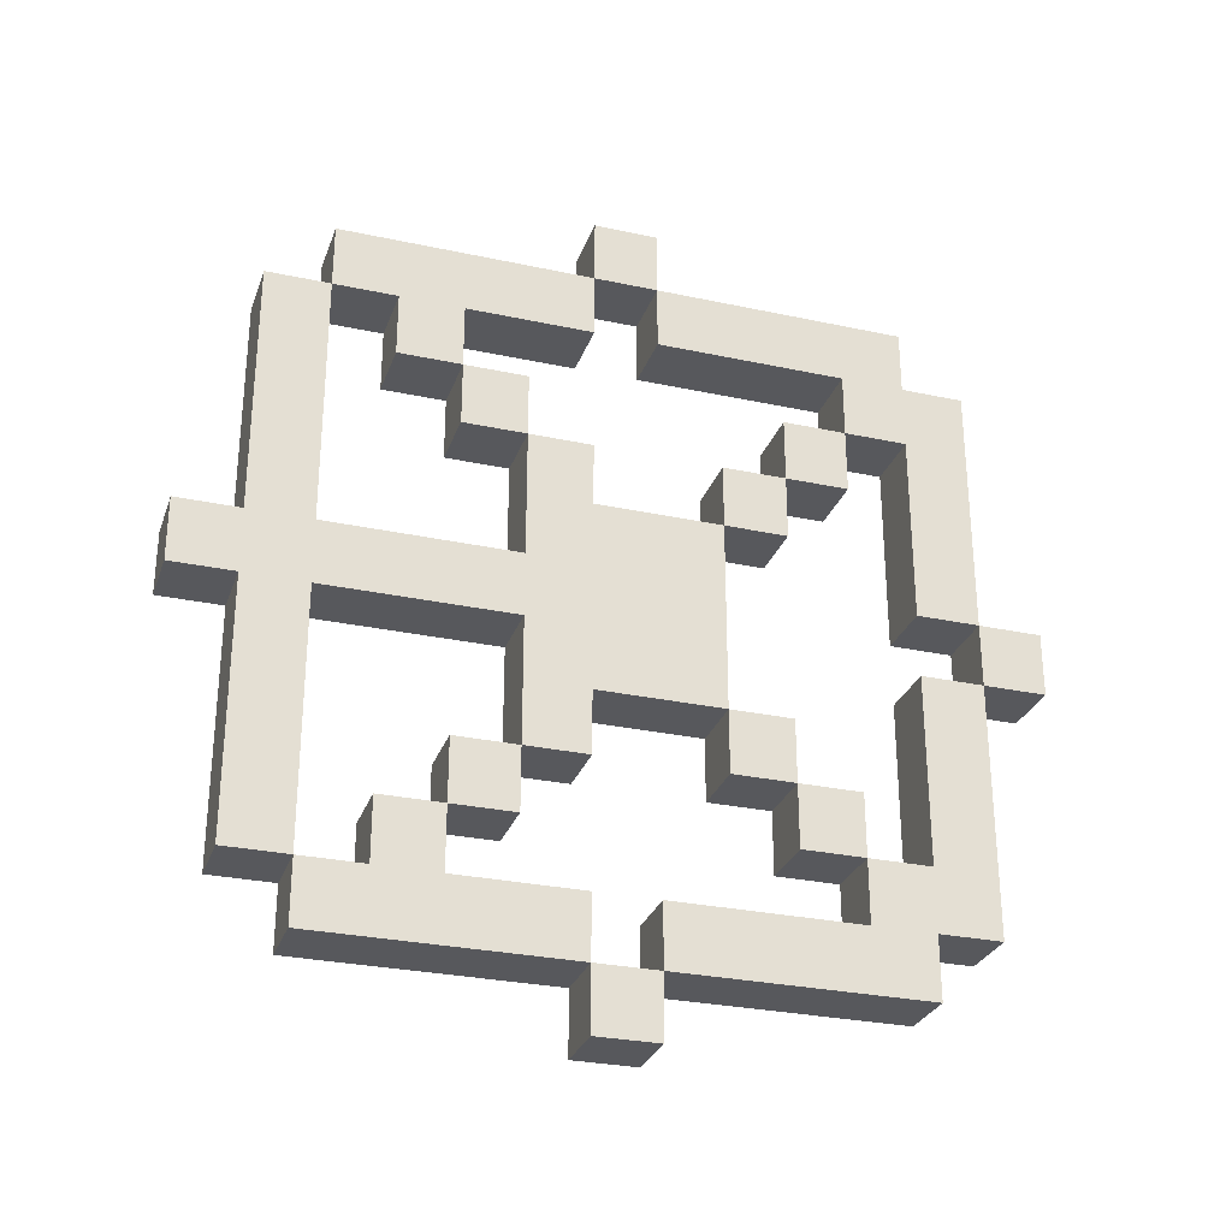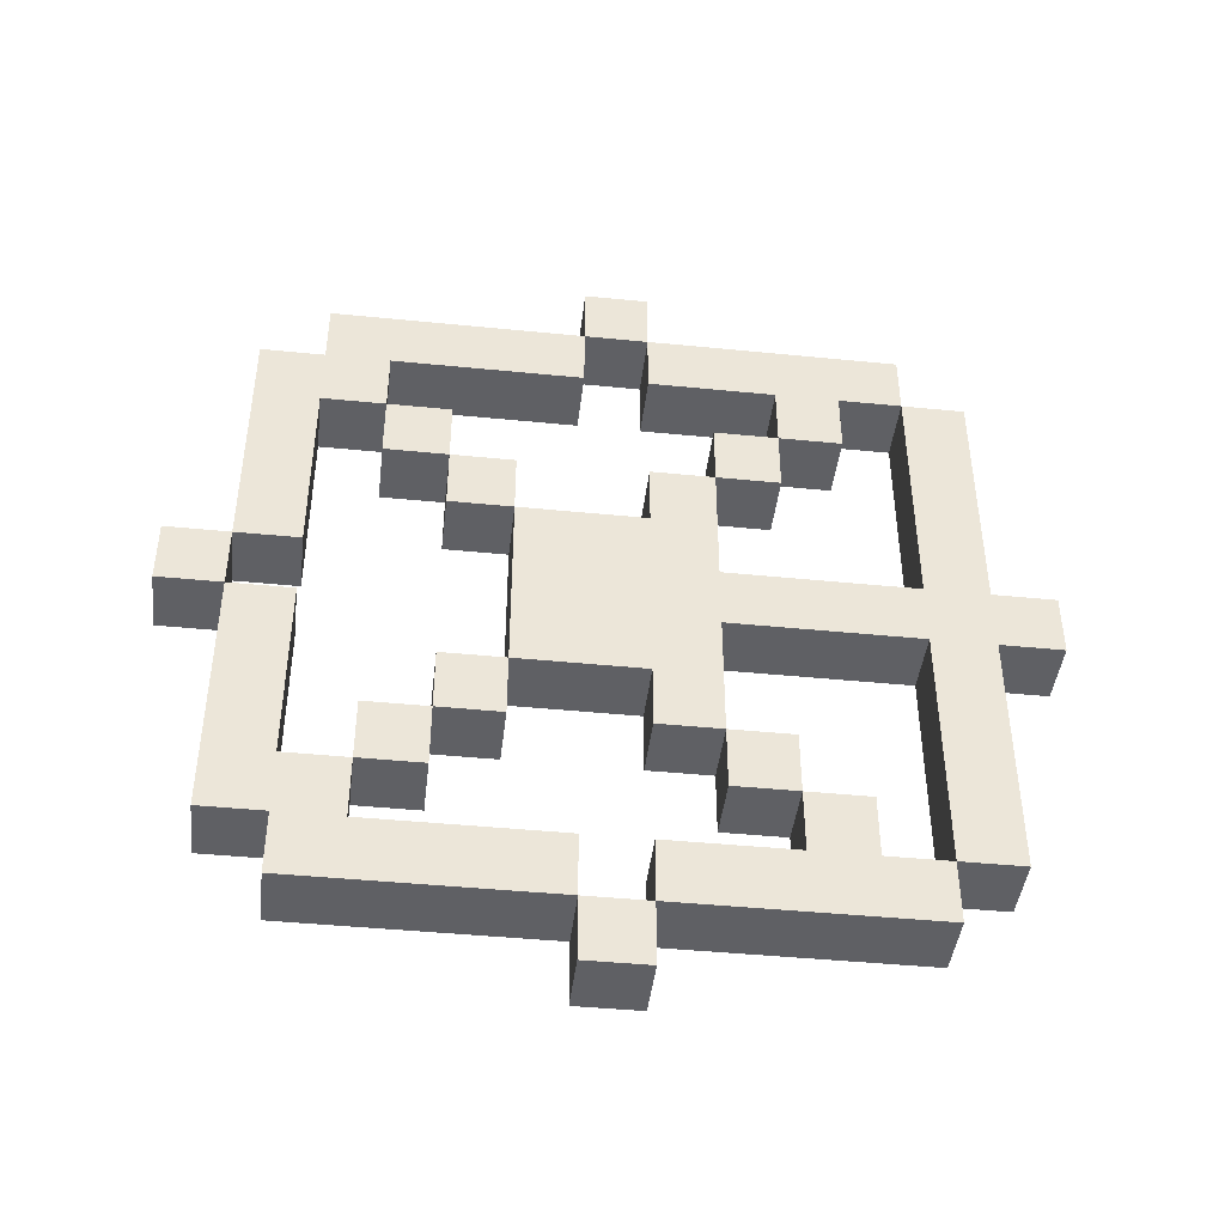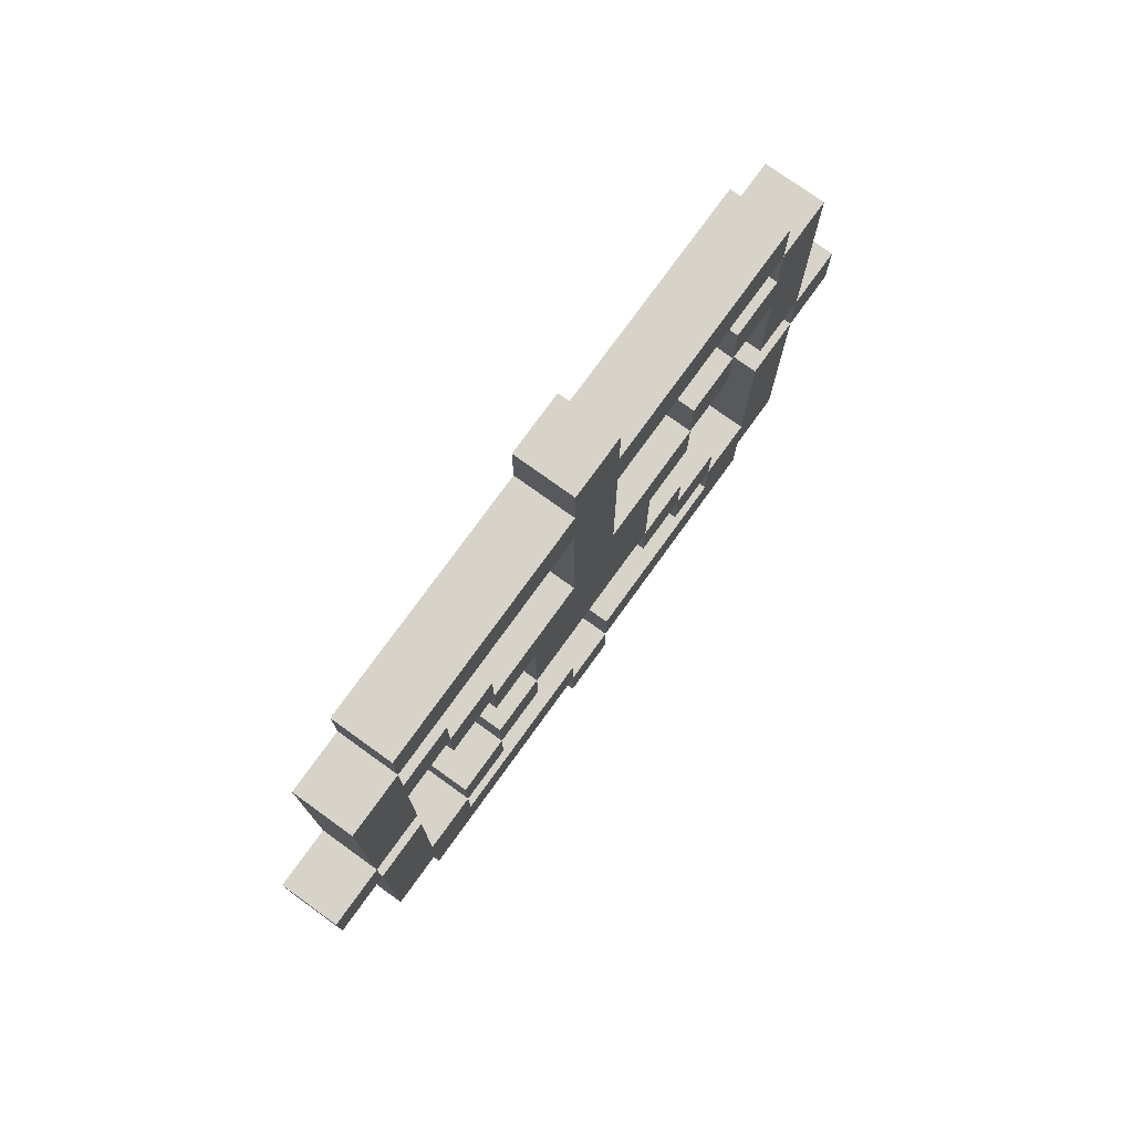
<metadata>
{"format":"obj","ext":"obj","renderer":"f3d","projection":"perspective","resolution":1024,"background":"white","views":[{"elev":-28.8,"azim":-107.8,"up":"+Z"},{"elev":-43.7,"azim":83.3,"up":"+Z"},{"elev":76.2,"azim":-144.2,"up":"+Y"}]}
</metadata>
<code>
o
v 0.6 0.1 -1.4
v 0.6 0.1 -1.5
v 0.6 0.2 -1
v 0.6 0.2 -1.4
v 0.6 0.2 -1.5
v 0.6 0.2 -1.9
v 0.6 0.3 -0.9
v 0.6 0.3 -1
v 0.6 0.3 -1.1
v 0.6 0.3 -1.4
v 0.6 0.3 -1.5
v 0.6 0.3 -1.8
v 0.6 0.3 -1.9
v 0.6 0.3 -2
v 0.6 0.4 -1
v 0.6 0.4 -1.1
v 0.6 0.4 -1.2
v 0.6 0.4 -1.7
v 0.6 0.4 -1.8
v 0.6 0.4 -1.9
v 0.6 0.5 -1.1
v 0.6 0.5 -1.2
v 0.6 0.5 -1.3
v 0.6 0.5 -1.6
v 0.6 0.5 -1.7
v 0.6 0.5 -1.8
v 0.6 0.6 -1.2
v 0.6 0.6 -1.3
v 0.6 0.6 -1.6
v 0.6 0.6 -1.7
v 0.6 0.7 -0.8
v 0.6 0.7 -0.9
v 0.6 0.7 -1
v 0.6 0.7 -1.4
v 0.6 0.7 -1.5
v 0.6 0.7 -1.9
v 0.6 0.7 -2
v 0.6 0.7 -2.1
v 0.6 0.8 -0.8
v 0.6 0.8 -0.9
v 0.6 0.8 -1
v 0.6 0.8 -1.2
v 0.6 0.8 -1.3
v 0.6 0.8 -1.4
v 0.6 0.8 -1.5
v 0.6 0.8 -1.6
v 0.6 0.8 -1.7
v 0.6 0.8 -1.9
v 0.6 0.8 -2
v 0.6 0.8 -2.1
v 0.6 0.9 -1.1
v 0.6 0.9 -1.2
v 0.6 0.9 -1.4
v 0.6 0.9 -1.5
v 0.6 0.9 -1.7
v 0.6 0.9 -1.8
v 0.6 1 -1
v 0.6 1 -1.1
v 0.6 1 -1.2
v 0.6 1 -1.7
v 0.6 1 -1.8
v 0.6 1 -1.9
v 0.6 1.1 -1
v 0.6 1.1 -1.1
v 0.6 1.1 -1.8
v 0.6 1.1 -1.9
v 0.6 1.2 -0.9
v 0.6 1.2 -1
v 0.6 1.2 -1.4
v 0.6 1.2 -1.5
v 0.6 1.2 -1.9
v 0.6 1.2 -2
v 0.6 1.3 -1
v 0.6 1.3 -1.4
v 0.6 1.3 -1.5
v 0.6 1.3 -1.9
v 0.6 1.4 -1.4
v 0.6 1.4 -1.5
v 0.7 0.1 -1.4
v 0.7 0.1 -1.5
v 0.7 0.2 -1
v 0.7 0.2 -1.4
v 0.7 0.2 -1.5
v 0.7 0.2 -1.9
v 0.7 0.3 -0.9
v 0.7 0.3 -1
v 0.7 0.3 -1.1
v 0.7 0.3 -1.4
v 0.7 0.3 -1.5
v 0.7 0.3 -1.8
v 0.7 0.3 -1.9
v 0.7 0.3 -2
v 0.7 0.4 -1
v 0.7 0.4 -1.1
v 0.7 0.4 -1.2
v 0.7 0.4 -1.7
v 0.7 0.4 -1.8
v 0.7 0.4 -1.9
v 0.7 0.5 -1.1
v 0.7 0.5 -1.2
v 0.7 0.5 -1.3
v 0.7 0.5 -1.6
v 0.7 0.5 -1.7
v 0.7 0.5 -1.8
v 0.7 0.6 -1.2
v 0.7 0.6 -1.3
v 0.7 0.6 -1.6
v 0.7 0.6 -1.7
v 0.7 0.7 -0.8
v 0.7 0.7 -0.9
v 0.7 0.7 -1
v 0.7 0.7 -1.4
v 0.7 0.7 -1.5
v 0.7 0.7 -1.9
v 0.7 0.7 -2
v 0.7 0.7 -2.1
v 0.7 0.8 -0.8
v 0.7 0.8 -0.9
v 0.7 0.8 -1
v 0.7 0.8 -1.2
v 0.7 0.8 -1.3
v 0.7 0.8 -1.4
v 0.7 0.8 -1.5
v 0.7 0.8 -1.6
v 0.7 0.8 -1.7
v 0.7 0.8 -1.9
v 0.7 0.8 -2
v 0.7 0.8 -2.1
v 0.7 0.9 -1.1
v 0.7 0.9 -1.2
v 0.7 0.9 -1.4
v 0.7 0.9 -1.5
v 0.7 0.9 -1.7
v 0.7 0.9 -1.8
v 0.7 1 -1
v 0.7 1 -1.1
v 0.7 1 -1.2
v 0.7 1 -1.7
v 0.7 1 -1.8
v 0.7 1 -1.9
v 0.7 1.1 -1
v 0.7 1.1 -1.1
v 0.7 1.1 -1.8
v 0.7 1.1 -1.9
v 0.7 1.2 -0.9
v 0.7 1.2 -1
v 0.7 1.2 -1.4
v 0.7 1.2 -1.5
v 0.7 1.2 -1.9
v 0.7 1.2 -2
v 0.7 1.3 -1
v 0.7 1.3 -1.4
v 0.7 1.3 -1.5
v 0.7 1.3 -1.9
v 0.7 1.4 -1.4
v 0.7 1.4 -1.5
v 0.6 0.7 -0.8
v 0.6 0.8 -0.8
v 0.7 0.7 -0.8
v 0.7 0.8 -0.8
v 0.6 0.3 -0.9
v 0.6 0.7 -0.9
v 0.6 0.8 -0.9
v 0.6 1.2 -0.9
v 0.7 0.3 -0.9
v 0.7 0.7 -0.9
v 0.7 0.8 -0.9
v 0.7 1.2 -0.9
v 0.6 0.2 -1
v 0.6 0.3 -1
v 0.6 1.2 -1
v 0.6 1.3 -1
v 0.7 0.2 -1
v 0.7 0.3 -1
v 0.7 1.2 -1
v 0.7 1.3 -1
v 0.6 0.4 -1.1
v 0.6 0.5 -1.1
v 0.6 0.9 -1.1
v 0.6 1 -1.1
v 0.7 0.4 -1.1
v 0.7 0.5 -1.1
v 0.7 0.9 -1.1
v 0.7 1 -1.1
v 0.6 0.5 -1.2
v 0.6 0.6 -1.2
v 0.6 0.8 -1.2
v 0.6 0.9 -1.2
v 0.7 0.5 -1.2
v 0.7 0.6 -1.2
v 0.7 0.8 -1.2
v 0.7 0.9 -1.2
v 0.6 0.6 -1.3
v 0.6 0.8 -1.3
v 0.7 0.6 -1.3
v 0.7 0.8 -1.3
v 0.6 0.1 -1.4
v 0.6 0.2 -1.4
v 0.6 0.9 -1.4
v 0.6 1.2 -1.4
v 0.6 1.3 -1.4
v 0.6 1.4 -1.4
v 0.7 0.1 -1.4
v 0.7 0.2 -1.4
v 0.7 0.9 -1.4
v 0.7 1.2 -1.4
v 0.7 1.3 -1.4
v 0.7 1.4 -1.4
v 0.6 0.2 -1.5
v 0.6 0.3 -1.5
v 0.7 0.2 -1.5
v 0.7 0.3 -1.5
v 0.6 0.5 -1.6
v 0.6 0.6 -1.6
v 0.7 0.5 -1.6
v 0.7 0.6 -1.6
v 0.6 0.4 -1.7
v 0.6 0.5 -1.7
v 0.6 0.9 -1.7
v 0.6 1 -1.7
v 0.7 0.4 -1.7
v 0.7 0.5 -1.7
v 0.7 0.9 -1.7
v 0.7 1 -1.7
v 0.6 0.3 -1.8
v 0.6 0.4 -1.8
v 0.6 1 -1.8
v 0.6 1.1 -1.8
v 0.7 0.3 -1.8
v 0.7 0.4 -1.8
v 0.7 1 -1.8
v 0.7 1.1 -1.8
v 0.6 0.4 -1.9
v 0.6 0.7 -1.9
v 0.6 0.8 -1.9
v 0.6 1 -1.9
v 0.6 1.1 -1.9
v 0.6 1.2 -1.9
v 0.7 0.4 -1.9
v 0.7 0.7 -1.9
v 0.7 0.8 -1.9
v 0.7 1 -1.9
v 0.7 1.1 -1.9
v 0.7 1.2 -1.9
v 0.6 0.7 -2
v 0.6 0.8 -2
v 0.7 0.7 -2
v 0.7 0.8 -2
v 0.6 0.7 -0.9
v 0.6 0.8 -0.9
v 0.7 0.7 -0.9
v 0.7 0.8 -0.9
v 0.6 0.4 -1
v 0.6 0.7 -1
v 0.6 0.8 -1
v 0.6 1 -1
v 0.6 1.1 -1
v 0.6 1.2 -1
v 0.7 0.4 -1
v 0.7 0.7 -1
v 0.7 0.8 -1
v 0.7 1 -1
v 0.7 1.1 -1
v 0.7 1.2 -1
v 0.6 0.3 -1.1
v 0.6 0.4 -1.1
v 0.6 1 -1.1
v 0.6 1.1 -1.1
v 0.7 0.3 -1.1
v 0.7 0.4 -1.1
v 0.7 1 -1.1
v 0.7 1.1 -1.1
v 0.6 0.4 -1.2
v 0.6 0.5 -1.2
v 0.6 0.9 -1.2
v 0.6 1 -1.2
v 0.7 0.4 -1.2
v 0.7 0.5 -1.2
v 0.7 0.9 -1.2
v 0.7 1 -1.2
v 0.6 0.5 -1.3
v 0.6 0.6 -1.3
v 0.7 0.5 -1.3
v 0.7 0.6 -1.3
v 0.6 0.2 -1.4
v 0.6 0.3 -1.4
v 0.7 0.2 -1.4
v 0.7 0.3 -1.4
v 0.6 0.1 -1.5
v 0.6 0.2 -1.5
v 0.6 0.9 -1.5
v 0.6 1.2 -1.5
v 0.6 1.3 -1.5
v 0.6 1.4 -1.5
v 0.7 0.1 -1.5
v 0.7 0.2 -1.5
v 0.7 0.9 -1.5
v 0.7 1.2 -1.5
v 0.7 1.3 -1.5
v 0.7 1.4 -1.5
v 0.6 0.6 -1.6
v 0.6 0.8 -1.6
v 0.7 0.6 -1.6
v 0.7 0.8 -1.6
v 0.6 0.5 -1.7
v 0.6 0.6 -1.7
v 0.6 0.8 -1.7
v 0.6 0.9 -1.7
v 0.7 0.5 -1.7
v 0.7 0.6 -1.7
v 0.7 0.8 -1.7
v 0.7 0.9 -1.7
v 0.6 0.4 -1.8
v 0.6 0.5 -1.8
v 0.6 0.9 -1.8
v 0.6 1 -1.8
v 0.7 0.4 -1.8
v 0.7 0.5 -1.8
v 0.7 0.9 -1.8
v 0.7 1 -1.8
v 0.6 0.2 -1.9
v 0.6 0.3 -1.9
v 0.6 1.2 -1.9
v 0.6 1.3 -1.9
v 0.7 0.2 -1.9
v 0.7 0.3 -1.9
v 0.7 1.2 -1.9
v 0.7 1.3 -1.9
v 0.6 0.3 -2
v 0.6 0.7 -2
v 0.6 0.8 -2
v 0.6 1.2 -2
v 0.7 0.3 -2
v 0.7 0.7 -2
v 0.7 0.8 -2
v 0.7 1.2 -2
v 0.6 0.7 -2.1
v 0.6 0.8 -2.1
v 0.7 0.7 -2.1
v 0.7 0.8 -2.1
v 0.6 0.1 -1.4
v 0.7 0.1 -1.4
v 0.6 0.1 -1.5
v 0.7 0.1 -1.5
v 0.6 0.2 -1
v 0.7 0.2 -1
v 0.6 0.2 -1.4
v 0.7 0.2 -1.4
v 0.6 0.2 -1.5
v 0.7 0.2 -1.5
v 0.6 0.2 -1.9
v 0.7 0.2 -1.9
v 0.6 0.3 -0.9
v 0.7 0.3 -0.9
v 0.6 0.3 -1
v 0.7 0.3 -1
v 0.6 0.3 -1.9
v 0.7 0.3 -1.9
v 0.6 0.3 -2
v 0.7 0.3 -2
v 0.6 0.4 -1.1
v 0.7 0.4 -1.1
v 0.6 0.4 -1.2
v 0.7 0.4 -1.2
v 0.6 0.4 -1.7
v 0.7 0.4 -1.7
v 0.6 0.4 -1.8
v 0.7 0.4 -1.8
v 0.6 0.5 -1.2
v 0.7 0.5 -1.2
v 0.6 0.5 -1.3
v 0.7 0.5 -1.3
v 0.6 0.5 -1.6
v 0.7 0.5 -1.6
v 0.6 0.5 -1.7
v 0.7 0.5 -1.7
v 0.6 0.6 -1.3
v 0.7 0.6 -1.3
v 0.6 0.6 -1.6
v 0.7 0.6 -1.6
v 0.6 0.7 -0.8
v 0.7 0.7 -0.8
v 0.6 0.7 -0.9
v 0.7 0.7 -0.9
v 0.6 0.7 -2
v 0.7 0.7 -2
v 0.6 0.7 -2.1
v 0.7 0.7 -2.1
v 0.6 0.8 -0.9
v 0.7 0.8 -0.9
v 0.6 0.8 -1
v 0.7 0.8 -1
v 0.6 0.8 -1.2
v 0.7 0.8 -1.2
v 0.6 0.8 -1.3
v 0.7 0.8 -1.3
v 0.6 0.8 -1.6
v 0.7 0.8 -1.6
v 0.6 0.8 -1.7
v 0.7 0.8 -1.7
v 0.6 0.8 -1.9
v 0.7 0.8 -1.9
v 0.6 0.8 -2
v 0.7 0.8 -2
v 0.6 0.9 -1.1
v 0.7 0.9 -1.1
v 0.6 0.9 -1.2
v 0.7 0.9 -1.2
v 0.6 0.9 -1.7
v 0.7 0.9 -1.7
v 0.6 0.9 -1.8
v 0.7 0.9 -1.8
v 0.6 1 -1
v 0.7 1 -1
v 0.6 1 -1.1
v 0.7 1 -1.1
v 0.6 1 -1.8
v 0.7 1 -1.8
v 0.6 1 -1.9
v 0.7 1 -1.9
v 0.6 1.2 -1
v 0.7 1.2 -1
v 0.6 1.2 -1.4
v 0.7 1.2 -1.4
v 0.6 1.2 -1.5
v 0.7 1.2 -1.5
v 0.6 1.2 -1.9
v 0.7 1.2 -1.9
v 0.6 0.2 -1.4
v 0.7 0.2 -1.4
v 0.6 0.2 -1.5
v 0.7 0.2 -1.5
v 0.6 0.3 -1.1
v 0.7 0.3 -1.1
v 0.6 0.3 -1.4
v 0.7 0.3 -1.4
v 0.6 0.3 -1.5
v 0.7 0.3 -1.5
v 0.6 0.3 -1.8
v 0.7 0.3 -1.8
v 0.6 0.4 -1
v 0.7 0.4 -1
v 0.6 0.4 -1.1
v 0.7 0.4 -1.1
v 0.6 0.4 -1.8
v 0.7 0.4 -1.8
v 0.6 0.4 -1.9
v 0.7 0.4 -1.9
v 0.6 0.5 -1.1
v 0.7 0.5 -1.1
v 0.6 0.5 -1.2
v 0.7 0.5 -1.2
v 0.6 0.5 -1.7
v 0.7 0.5 -1.7
v 0.6 0.5 -1.8
v 0.7 0.5 -1.8
v 0.6 0.6 -1.2
v 0.7 0.6 -1.2
v 0.6 0.6 -1.3
v 0.7 0.6 -1.3
v 0.6 0.6 -1.6
v 0.7 0.6 -1.6
v 0.6 0.6 -1.7
v 0.7 0.6 -1.7
v 0.6 0.7 -0.9
v 0.7 0.7 -0.9
v 0.6 0.7 -1
v 0.7 0.7 -1
v 0.6 0.7 -1.9
v 0.7 0.7 -1.9
v 0.6 0.7 -2
v 0.7 0.7 -2
v 0.6 0.8 -0.8
v 0.7 0.8 -0.8
v 0.6 0.8 -0.9
v 0.7 0.8 -0.9
v 0.6 0.8 -2
v 0.7 0.8 -2
v 0.6 0.8 -2.1
v 0.7 0.8 -2.1
v 0.6 0.9 -1.2
v 0.7 0.9 -1.2
v 0.6 0.9 -1.4
v 0.7 0.9 -1.4
v 0.6 0.9 -1.5
v 0.7 0.9 -1.5
v 0.6 0.9 -1.7
v 0.7 0.9 -1.7
v 0.6 1 -1.1
v 0.7 1 -1.1
v 0.6 1 -1.2
v 0.7 1 -1.2
v 0.6 1 -1.7
v 0.7 1 -1.7
v 0.6 1 -1.8
v 0.7 1 -1.8
v 0.6 1.1 -1
v 0.7 1.1 -1
v 0.6 1.1 -1.1
v 0.7 1.1 -1.1
v 0.6 1.1 -1.8
v 0.7 1.1 -1.8
v 0.6 1.1 -1.9
v 0.7 1.1 -1.9
v 0.6 1.2 -0.9
v 0.7 1.2 -0.9
v 0.6 1.2 -1
v 0.7 1.2 -1
v 0.6 1.2 -1.9
v 0.7 1.2 -1.9
v 0.6 1.2 -2
v 0.7 1.2 -2
v 0.6 1.3 -1
v 0.7 1.3 -1
v 0.6 1.3 -1.4
v 0.7 1.3 -1.4
v 0.6 1.3 -1.5
v 0.7 1.3 -1.5
v 0.6 1.3 -1.9
v 0.7 1.3 -1.9
v 0.6 1.4 -1.4
v 0.7 1.4 -1.4
v 0.6 1.4 -1.5
v 0.7 1.4 -1.5
f 4 2 1
f 5 2 4
f 8 4 3
f 9 4 8
f 10 4 9
f 11 6 5
f 12 6 11
f 13 6 12
f 15 8 7
f 15 9 8
f 16 9 15
f 19 14 13
f 19 13 12
f 20 14 19
f 21 17 16
f 22 17 21
f 25 19 18
f 26 19 25
f 27 23 22
f 28 23 27
f 29 25 24
f 30 25 29
f 32 15 7
f 33 15 32
f 34 29 28
f 35 29 34
f 36 14 20
f 37 14 36
f 39 32 31
f 40 32 39
f 43 34 28
f 44 35 34
f 44 34 43
f 45 29 35
f 45 35 44
f 46 29 45
f 49 38 37
f 50 38 49
f 52 44 43
f 52 43 42
f 52 47 46
f 52 46 45
f 52 45 44
f 53 47 52
f 54 47 53
f 55 47 54
f 57 41 40
f 58 52 51
f 59 52 58
f 60 56 55
f 61 56 60
f 62 49 48
f 63 57 40
f 63 58 57
f 64 58 63
f 65 62 61
f 66 49 62
f 66 62 65
f 67 63 40
f 68 63 67
f 69 54 53
f 70 54 69
f 71 49 66
f 72 49 71
f 73 70 69
f 73 71 70
f 73 69 68
f 74 71 73
f 75 71 74
f 76 71 75
f 77 75 74
f 78 75 77
f 79 80 82
f 82 80 83
f 81 82 86
f 86 82 87
f 87 82 88
f 83 84 89
f 89 84 90
f 90 84 91
f 85 86 93
f 86 87 93
f 93 87 94
f 91 92 97
f 90 91 97
f 97 92 98
f 94 95 99
f 99 95 100
f 96 97 103
f 103 97 104
f 100 101 105
f 105 101 106
f 102 103 107
f 107 103 108
f 85 93 110
f 110 93 111
f 106 107 112
f 112 107 113
f 98 92 114
f 114 92 115
f 109 110 117
f 117 110 118
f 106 112 121
f 112 113 122
f 121 112 122
f 113 107 123
f 122 113 123
f 123 107 124
f 115 116 127
f 127 116 128
f 121 122 130
f 120 121 130
f 124 125 130
f 123 124 130
f 122 123 130
f 130 125 131
f 131 125 132
f 132 125 133
f 118 119 135
f 129 130 136
f 136 130 137
f 133 134 138
f 138 134 139
f 126 127 140
f 118 135 141
f 135 136 141
f 141 136 142
f 139 140 143
f 140 127 144
f 143 140 144
f 118 141 145
f 145 141 146
f 131 132 147
f 147 132 148
f 144 127 149
f 149 127 150
f 147 148 151
f 148 149 151
f 146 147 151
f 151 149 152
f 152 149 153
f 153 149 154
f 152 153 155
f 155 153 156
f 159 158 157
f 160 158 159
f 165 162 161
f 166 162 165
f 167 164 163
f 168 164 167
f 173 170 169
f 174 170 173
f 175 172 171
f 176 172 175
f 181 178 177
f 182 178 181
f 183 180 179
f 184 180 183
f 189 186 185
f 190 186 189
f 191 188 187
f 192 188 191
f 195 194 193
f 196 194 195
f 203 198 197
f 204 198 203
f 205 200 199
f 206 200 205
f 207 202 201
f 208 202 207
f 211 210 209
f 212 210 211
f 215 214 213
f 216 214 215
f 221 218 217
f 222 218 221
f 223 220 219
f 224 220 223
f 229 226 225
f 230 226 229
f 231 228 227
f 232 228 231
f 239 234 233
f 240 234 239
f 241 236 235
f 242 236 241
f 243 238 237
f 244 238 243
f 247 246 245
f 248 246 247
f 249 250 251
f 251 250 252
f 253 254 259
f 259 254 260
f 255 256 261
f 261 256 262
f 257 258 263
f 263 258 264
f 265 266 269
f 269 266 270
f 267 268 271
f 271 268 272
f 273 274 277
f 277 274 278
f 275 276 279
f 279 276 280
f 281 282 283
f 283 282 284
f 285 286 287
f 287 286 288
f 289 290 295
f 295 290 296
f 291 292 297
f 297 292 298
f 293 294 299
f 299 294 300
f 301 302 303
f 303 302 304
f 305 306 309
f 309 306 310
f 307 308 311
f 311 308 312
f 313 314 317
f 317 314 318
f 315 316 319
f 319 316 320
f 321 322 325
f 325 322 326
f 323 324 327
f 327 324 328
f 329 330 333
f 333 330 334
f 331 332 335
f 335 332 336
f 337 338 339
f 339 338 340
f 343 342 341
f 344 342 343
f 347 346 345
f 348 346 347
f 351 350 349
f 352 350 351
f 355 354 353
f 356 354 355
f 359 358 357
f 360 358 359
f 363 362 361
f 364 362 363
f 367 366 365
f 368 366 367
f 371 370 369
f 372 370 371
f 375 374 373
f 376 374 375
f 379 378 377
f 380 378 379
f 383 382 381
f 384 382 383
f 387 386 385
f 388 386 387
f 391 390 389
f 392 390 391
f 395 394 393
f 396 394 395
f 399 398 397
f 400 398 399
f 403 402 401
f 404 402 403
f 407 406 405
f 408 406 407
f 411 410 409
f 412 410 411
f 415 414 413
f 416 414 415
f 419 418 417
f 420 418 419
f 423 422 421
f 424 422 423
f 427 426 425
f 428 426 427
f 429 430 431
f 431 430 432
f 433 434 435
f 435 434 436
f 437 438 439
f 439 438 440
f 441 442 443
f 443 442 444
f 445 446 447
f 447 446 448
f 449 450 451
f 451 450 452
f 453 454 455
f 455 454 456
f 457 458 459
f 459 458 460
f 461 462 463
f 463 462 464
f 465 466 467
f 467 466 468
f 469 470 471
f 471 470 472
f 473 474 475
f 475 474 476
f 477 478 479
f 479 478 480
f 481 482 483
f 483 482 484
f 485 486 487
f 487 486 488
f 489 490 491
f 491 490 492
f 493 494 495
f 495 494 496
f 497 498 499
f 499 498 500
f 501 502 503
f 503 502 504
f 505 506 507
f 507 506 508
f 509 510 511
f 511 510 512
f 513 514 515
f 515 514 516
f 517 518 519
f 519 518 520
f 521 522 523
f 523 522 524

</code>
